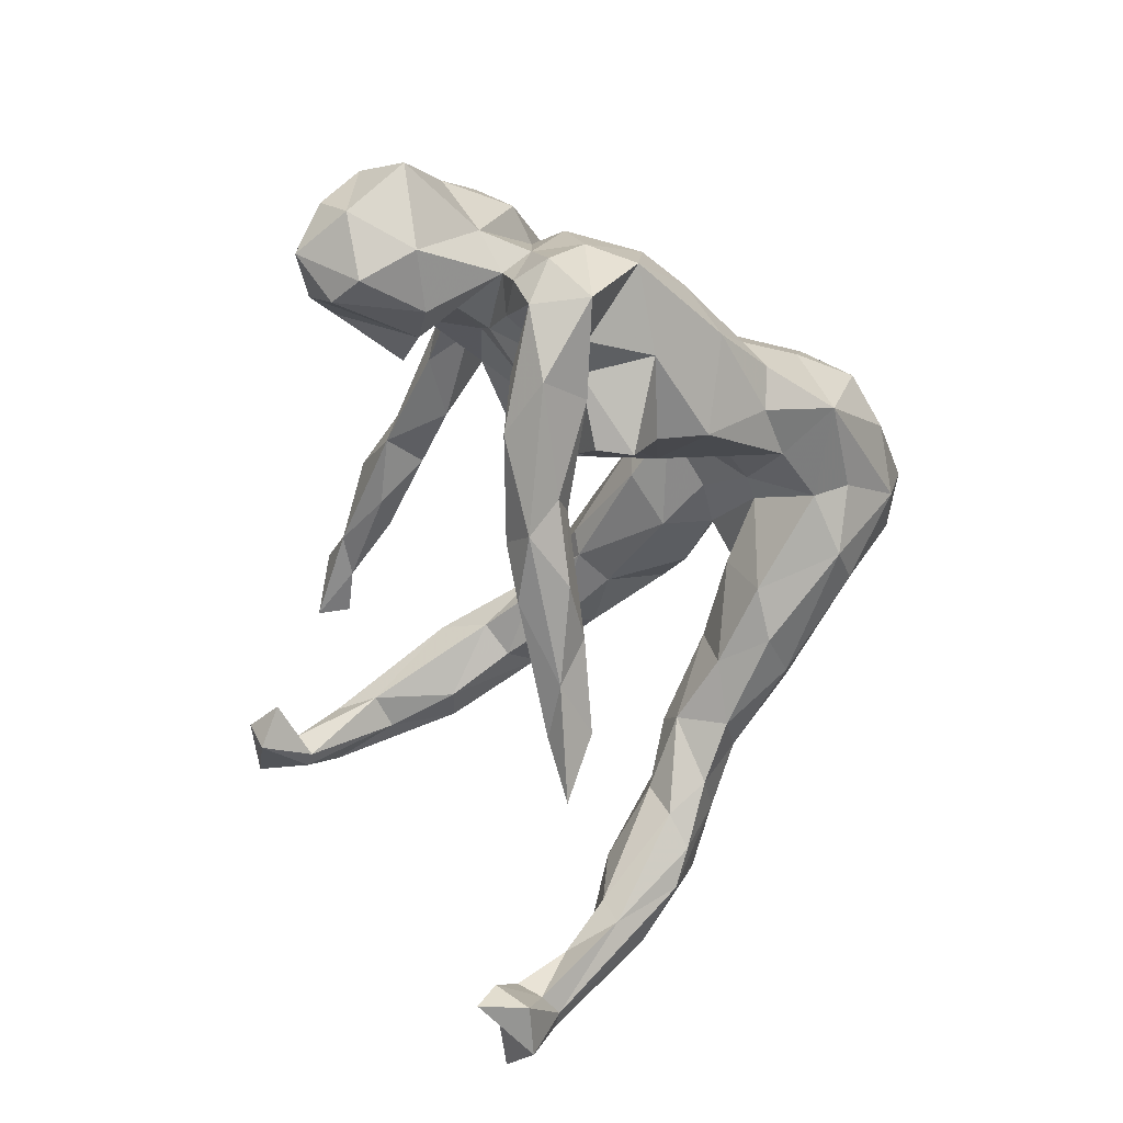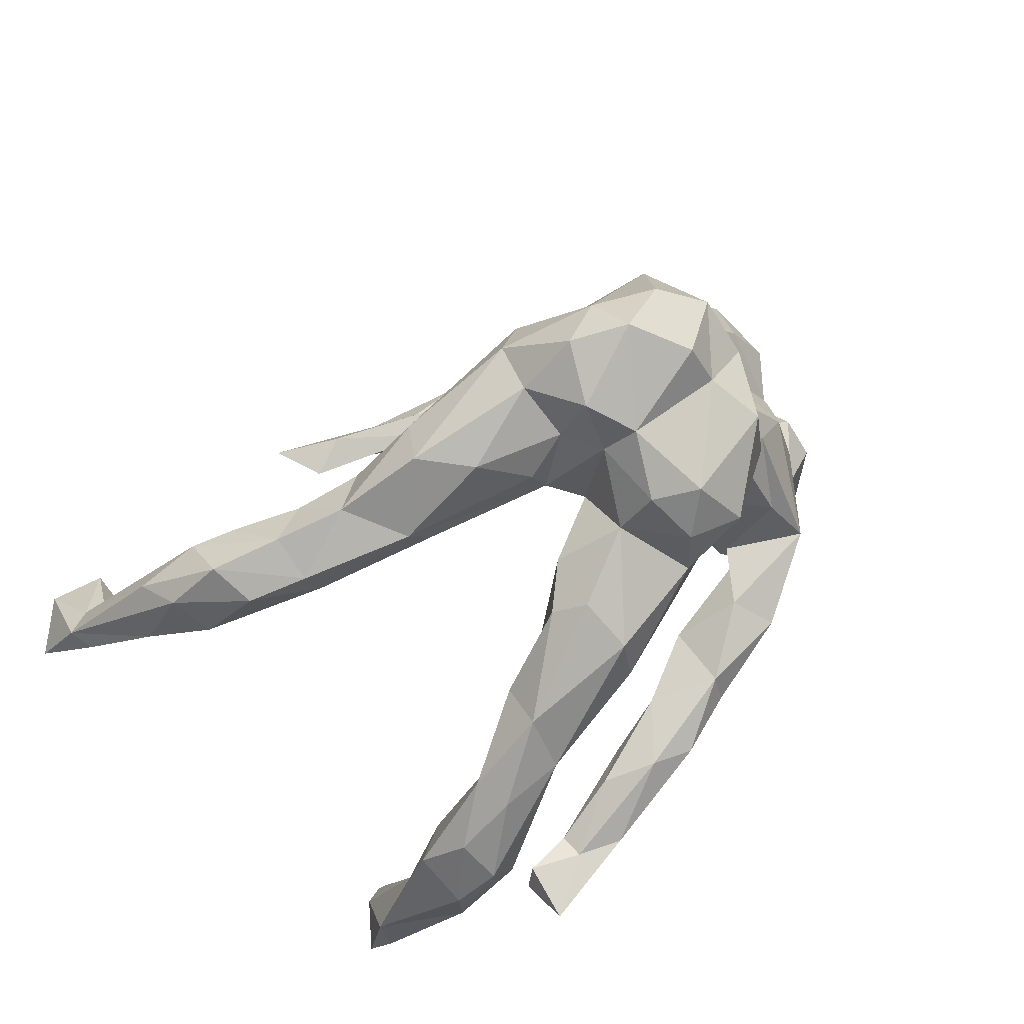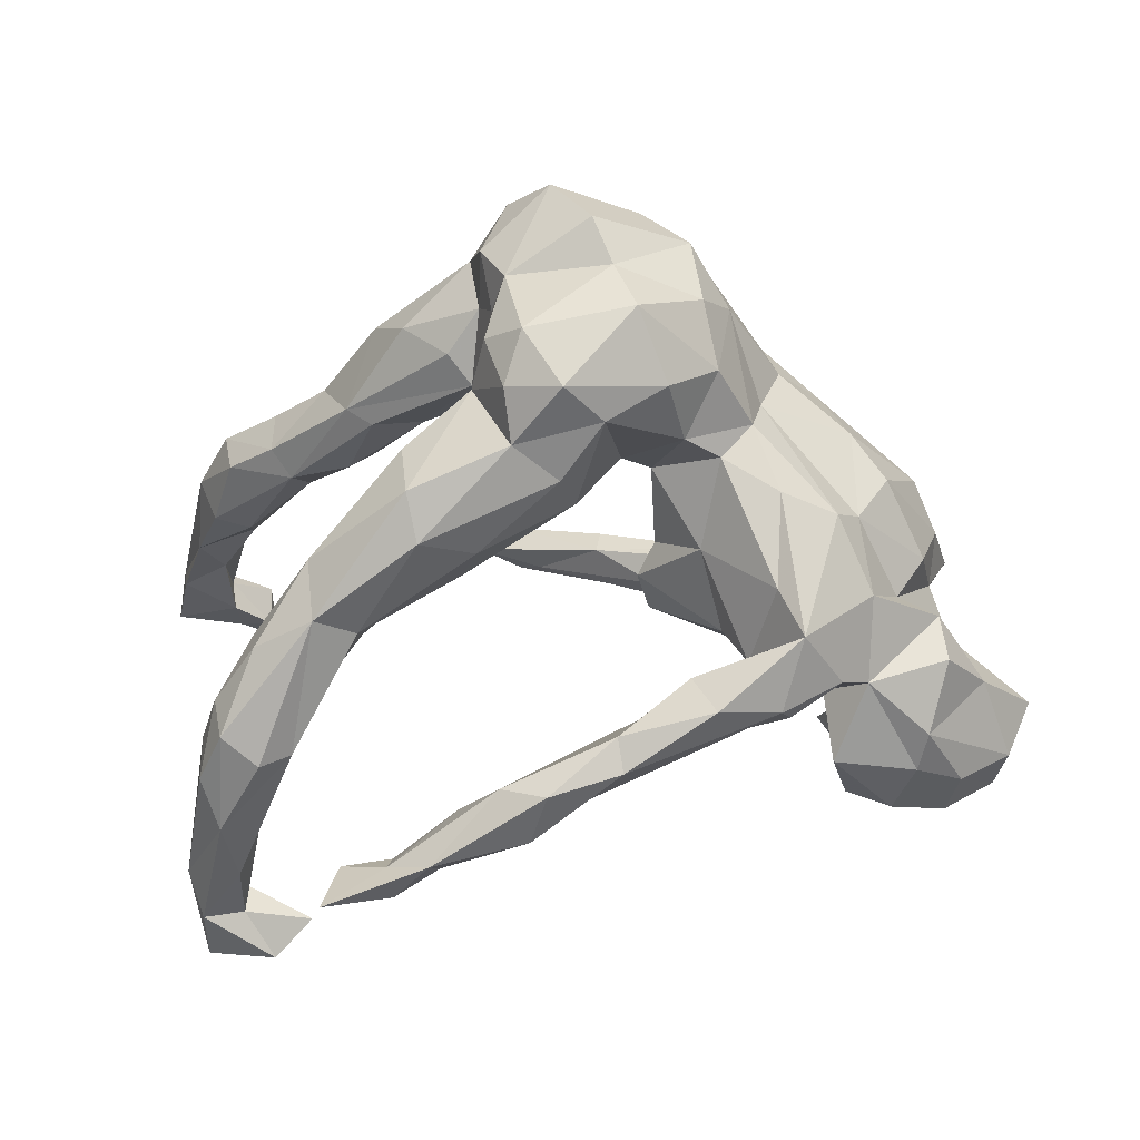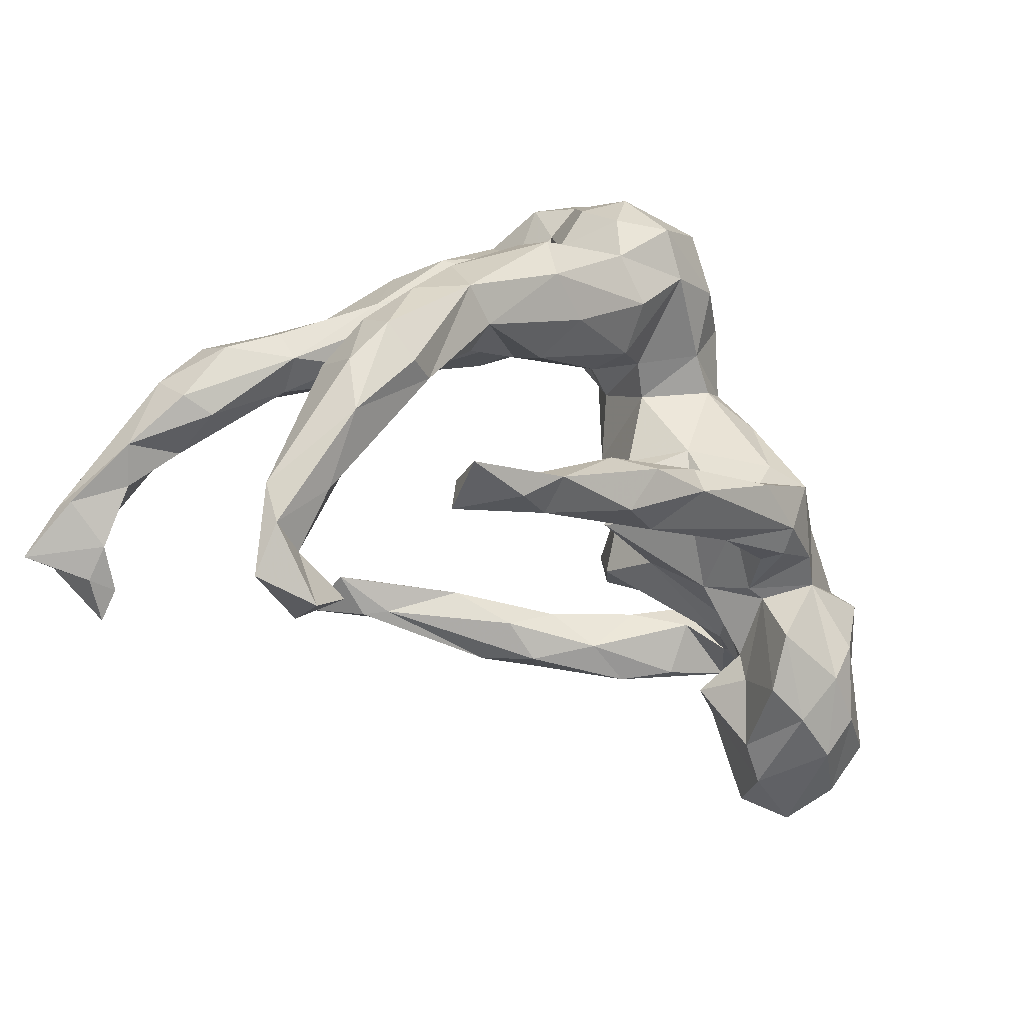
<metadata>
{"format":"obj","ext":"obj","renderer":"f3d","projection":"perspective","resolution":1024,"background":"white","views":[{"elev":-57.2,"azim":92.6,"up":"+Z"},{"elev":44.7,"azim":-46.0,"up":"+Y"},{"elev":5.0,"azim":4.0,"up":"+Y"},{"elev":-45.7,"azim":-31.5,"up":"+Y"}]}
</metadata>
<code>
v 0.595 -0.3362 -0.1188
v 0.6091 -0.2931 -0.182
v 0.6454 -0.2131 -0.1047
v 0.517 -0.36 -0.02799
v 0.612 -0.2835 -0.05158
v 0.5372 -0.3083 0.0178
v 0.57 -0.169 -0.002966
v 0.5557 -0.1974 -0.2042
v 0.5471 -0.3717 -0.1827
v 0.5297 -0.2779 -0.2438
v 0.5255 -0.01291 -0.1848
v 0.4706 -0.2874 0.06792
v 0.5241 -0.1148 -0.08052
v 0.5043 0.03797 -0.09994
v 0.5119 -0.1263 0.09099
v 0.4916 -0.3216 -0.2299
v 0.4612 -0.1913 -0.2121
v 0.4552 -0.3651 -0.1365
v 0.4909 -0.06513 -0.1819
v 0.4376 -0.3507 0.01242
v 0.4855 -0.2327 0.09363
v 0.4999 -0.06889 0.05177
v 0.4411 -0.04346 0.04022
v 0.4959 -0.03996 -0.09997
v 0.3697 -0.01765 -0.1855
v 0.4786 -0.04308 -0.2351
v 0.4809 0.00779 -0.001837
v 0.4074 -0.3357 -0.09862
v 0.4032 -0.2075 -0.1771
v 0.4769 -0.08259 -0.1287
v 0.4843 0.04673 -0.2311
v 0.371 -0.3265 0.02531
v 0.3382 0.03351 -0.2663
v 0.4724 0.1151 -0.1044
v 0.3743 -0.1087 -0.1012
v 0.3295 0.2372 -0.06398
v 0.4177 -0.07991 -0.1481
v 0.4259 0.1227 0.02983
v 0.4215 -0.1642 -0.1061
v 0.3983 -0.1566 0.1204
v 0.3836 0.07374 0.07856
v 0.3711 -0.2548 -0.04028
v 0.4034 -0.03258 0.1298
v 0.3594 -0.2094 -0.03378
v 0.3746 0.1873 0.01102
v 0.39 0.0358 -0.1851
v 0.3895 -0.02657 -0.3025
v 0.351 -0.2725 0.09692
v 0.3339 0.024 -0.1788
v 0.378 -0.07418 -0.2517
v 0.3331 -0.2389 -0.1145
v 0.3608 -0.1503 0.165
v 0.2667 -0.1306 0.003
v 0.3362 -0.1744 0.06585
v 0.3472 -0.1227 -0.04766
v 0.23 -0.06783 -0.2705
v 0.304 -0.174 0.07355
v 0.2711 0.2731 0.01903
v 0.3528 0.08077 0.1355
v 0.3069 -0.07949 0.2371
v 0.3388 0.1348 -0.1409
v 0.1904 -0.1776 0.2801
v 0.227 0.04161 -0.2184
v 0.3062 -0.08723 -0.3
v 0.2735 0.1133 0.1621
v 0.2707 -0.1886 0.1505
v 0.1973 0.212 -0.1346
v 0.2209 -0.0299 -0.07901
v 0.2881 -0.1975 0.1867
v 0.2876 0.004059 -0.2318
v 0.23 -0.1263 0.1427
v 0.2338 -0.1568 0.1574
v 0.215 -0.0129 -0.3341
v 0.2344 0.2046 0.1265
v 0.2456 0.2304 0.06313
v 0.1765 -0.001799 -0.3038
v 0.2467 0.3081 -0.01823
v 0.203 0.1345 -0.1513
v 0.2695 -0.01795 0.1993
v 0.2171 0.09854 -0.2207
v 0.09475 -0.002248 -0.381
v 0.193 0.00967 -0.1698
v 0.1906 0.16 0.1554
v 0.2766 -0.1845 0.23
v 0.1753 0.06655 -0.1076
v 0.08494 -0.06559 -0.01509
v 0.1522 -0.1384 0.2264
v 0.1942 0.3025 -0.06013
v 0.07945 -0.2039 0.171
v 0.1415 0.1861 0.1956
v 0.2011 0.3638 0.1031
v 0.1873 0.2805 0.1954
v 0.1738 -0.2265 0.1855
v 0.07552 -0.07838 -0.3883
v 0.1438 -0.09247 -0.3304
v 0.1922 -0.08942 0.08215
v 0.1796 -0.05678 -0.3765
v 0.1559 -0.01604 -0.2864
v 0.08978 0.2445 -0.000556
v 0.1658 0.3764 0.1786
v 0.1625 0.02988 0.1237
v 0.09535 0.03442 0.04905
v 0.1076 0.1351 -0.04599
v 0.1726 0.4116 -0.02396
v 0.07033 -0.01455 0.03929
v 0.1127 0.01432 -0.03862
v 0.08087 -0.05839 -0.3062
v 0.09221 0.143 0.1005
v 0.05464 -0.2127 0.2747
v -0.01112 -0.00814 -0.3346
v 0.122 0.2603 0.2705
v 0.1465 0.4553 0.1261
v 0.08108 0.3678 0.2879
v 0.06328 -0.2628 0.2831
v 0.01627 0.2802 0.03861
v 0.1095 0.3303 -0.05051
v 0.01523 0.4894 0.2065
v 0.02651 0.4362 -0.0139
v 0.04523 0.4234 0.2243
v 0.05277 0.1582 0.1485
v 0.01178 -0.3103 0.2115
v -0.03625 0.2125 0.1081
v -0.03393 0.5139 0.05204
v -0.01406 0.2603 0.3427
v 0.07634 0.4976 0.08194
v -0.02773 -0.2536 0.208
v 0.03852 0.2126 0.3002
v -0.1051 -0.04202 -0.4055
v -0.006585 0.0151 -0.3659
v -0.0384 -0.2917 0.3065
v -0.02546 0.2919 0.04319
v -0.04917 -0.02231 -0.4256
v 0.02273 0.3813 -0.03604
v -0.007278 0.09728 0.199
v -0.06474 -0.3607 0.2696
v -0.06792 0.4187 -0.06893
v -0.03411 0.09568 0.1443
v -0.04741 0.536 0.137
v -0.1154 0.2269 0.1233
v -0.104 0.4086 0.2078
v -0.07146 0.3377 0.3091
v -0.02285 0.1323 0.2769
v -0.1019 -0.3286 0.1999
v -0.2024 -0.01309 -0.4
v -0.1267 0.3229 0.2632
v -0.1323 0.44 -0.03557
v -0.1053 -0.2845 0.2842
v -0.1623 0.2574 0.08473
v -0.166 -0.3221 0.2313
v -0.2119 0.0488 0.3114
v -0.09546 0.2596 0.3161
v -0.1204 0.2449 0.00535
v -0.1122 0.5112 0.08145
v -0.08593 0.1816 0.3084
v -0.114 0.2881 -0.09047
v -0.1674 -0.003782 0.1909
v -0.1481 0.254 0.2239
v -0.1259 0.3613 0.1667
v -0.1921 -0.4049 0.2354
v -0.1502 0.3656 0.1018
v -0.1966 0.3018 0.08906
v -0.1992 -0.3905 0.2988
v -0.1439 0.4446 0.1447
v -0.1448 0.02018 -0.4146
v -0.1142 0.1452 0.117
v -0.2592 -0.3939 0.2262
v -0.2104 0.1829 0.1564
v -0.241 0.1739 0.2454
v -0.1388 -0.04506 -0.4309
v -0.1926 0.3044 -0.1226
v -0.2124 -0.01936 -0.4941
v -0.2342 0.2228 -0.1145
v -0.1688 0.4338 0.04457
v -0.2272 0.1209 0.3098
v -0.1371 0.03345 0.2636
v -0.2519 -0.4377 0.2752
v -0.2628 -0.3983 0.2657
v -0.2003 0.001837 0.1659
v -0.3012 -0.0768 0.2595
v -0.3302 0.1536 -0.1318
v -0.333 -0.406 0.2255
v -0.2688 0.1453 0.2003
v -0.244 0.2034 -0.02185
v -0.2492 0.04985 0.1601
v -0.2667 0.3387 0.04207
v -0.302 -0.08385 0.2052
v -0.3404 -0.04417 0.1688
v -0.268 0.3337 -0.0974
v -0.3182 0.1989 -0.003495
v -0.3495 -0.4469 0.3036
v -0.4046 -0.5224 0.04096
v -0.3301 0.2337 -0.1547
v -0.4571 -0.5503 -0.004471
v -0.3476 0.0229 0.1873
v -0.3951 -0.2469 0.2485
v -0.3579 0.2211 -0.01303
v -0.3666 -0.168 0.2103
v -0.4559 -0.5768 0.06045
v -0.4148 0.1948 -0.197
v -0.3573 -0.05674 0.2951
v -0.4623 -0.3653 0.136
v -0.3652 0.1338 -0.08668
v -0.5051 -0.4731 0.03583
v -0.4357 -0.26 0.278
v -0.3182 0.3387 -0.03768
v -0.3353 -0.4592 0.2188
v -0.369 0.02365 0.2571
v -0.456 0.1161 -0.1062
v -0.4388 0.1057 -0.1721
v -0.4129 -0.1316 0.1854
v -0.471 -0.2305 0.1493
v -0.4055 0.2468 -0.1077
v -0.4904 -0.4364 0.1437
v -0.4418 -0.09552 0.2737
v -0.4864 0.1588 -0.107
v -0.4504 0.1359 -0.2307
v -0.4973 -0.5055 0.07512
v -0.4867 -0.2175 0.2879
v -0.4518 -0.08363 0.2193
v -0.4896 0.2068 -0.1615
v -0.4998 -0.3563 0.2302
v -0.5032 -0.1728 0.2405
v -0.5506 -0.5065 0.112
v -0.5706 -0.09377 -0.5431
v -0.5184 -0.3404 0.1298
v -0.5528 -0.5705 0.06207
v -0.5293 -0.4826 0.0375
v -0.5242 -0.2813 0.2483
v -0.5648 0.0455 -0.3579
v -0.5719 -0.4394 0.111
v -0.4989 0.163 -0.2606
v -0.5628 -0.1463 -0.4968
v -0.5338 -0.2335 0.1792
v -0.5414 0.03302 -0.2178
v -0.5604 -0.1734 -0.5458
v -0.6096 -0.1484 -0.4953
v -0.5504 0.1416 -0.2954
v -0.5531 0.02349 -0.316
v -0.5587 0.1292 -0.1545
v -0.5959 0.0473 -0.2166
v -0.611 -0.1156 -0.4432
v -0.5767 0.1707 -0.2124
v -0.6549 -0.09141 -0.5575
v -0.6199 -0.0774 -0.4661
v -0.6267 0.1006 -0.258
v -0.6124 -0.03899 -0.3698
v -0.6292 0.08434 -0.3323
v -0.6576 -0.05147 -0.4633
v -0.6423 -0.006328 -0.3137
v -0.6877 -0.07471 -0.4168
v -0.7189 -0.1382 -0.5107
v -0.697 -0.06109 -0.4532
f 147 109 126
f 89 126 109
f 149 147 126
f 130 109 147
f 228 218 222
f 214 222 218
f 233 228 222
f 221 218 228
f 121 135 159
f 162 159 135
f 143 121 159
f 114 135 121
f 179 150 200
f 174 200 150
f 195 179 200
f 175 150 179
f 214 200 207
f 174 207 200
f 219 214 207
f 218 200 214
f 109 62 87
f 60 87 62
f 89 109 87
f 114 62 109
f 195 197 179
f 186 179 197
f 201 197 195
f 204 195 200
f 114 84 62
f 60 62 84
f 121 84 114
f 130 114 109
f 218 204 200
f 221 195 204
f 221 204 218
f 219 222 214
f 93 84 121
f 130 135 114
f 162 135 130
f 162 130 147
f 143 149 126
f 177 147 149
f 230 221 228
f 177 162 147
f 190 162 177
f 166 177 149
f 143 166 149
f 181 177 166
f 176 159 162
f 190 176 162
f 206 159 176
f 206 176 190
f 181 190 177
f 206 190 181
f 166 159 206
f 171 132 169
f 94 169 132
f 144 171 169
f 164 132 171
f 236 235 232
f 224 232 235
f 241 236 232
f 243 235 236
f 244 232 224
f 243 224 235
f 252 243 251
f 236 251 243
f 250 252 251
f 248 243 252
f 241 251 236
f 248 224 243
f 244 224 248
f 229 244 248
f 28 29 18
f 16 18 29
f 20 28 18
f 51 29 28
f 136 133 155
f 131 155 133
f 170 136 155
f 118 133 136
f 9 18 16
f 17 16 29
f 16 17 10
f 8 10 17
f 9 16 10
f 2 9 10
f 1 9 2
f 8 2 10
f 30 17 29
f 30 8 17
f 3 2 8
f 37 26 19
f 11 19 26
f 30 37 19
f 25 26 37
f 245 240 239
f 208 239 240
f 242 245 239
f 249 240 245
f 234 208 240
f 215 239 208
f 209 208 234
f 249 234 240
f 238 209 234
f 202 208 209
f 56 25 70
f 46 70 25
f 98 56 70
f 50 25 56
f 37 46 25
f 33 70 46
f 49 46 37
f 11 26 31
f 47 31 26
f 14 11 31
f 24 19 11
f 215 242 239
f 247 245 242
f 220 242 215
f 212 220 215
f 237 242 220
f 216 180 209
f 202 209 180
f 238 216 209
f 199 180 216
f 85 80 82
f 63 82 80
f 68 85 82
f 78 80 85
f 49 63 80
f 49 82 63
f 61 49 80
f 192 180 199
f 231 199 216
f 104 116 133
f 115 133 116
f 118 104 133
f 88 116 104
f 67 116 88
f 77 88 104
f 36 88 77
f 91 77 104
f 205 173 146
f 153 146 173
f 188 205 146
f 185 173 205
f 163 153 173
f 123 146 153
f 60 59 65
f 74 65 59
f 79 60 65
f 43 59 60
f 83 79 65
f 74 83 65
f 101 79 83
f 87 71 72
f 66 72 71
f 89 87 72
f 60 71 87
f 219 187 210
f 186 210 187
f 211 219 210
f 194 187 219
f 89 72 93
f 66 93 72
f 121 89 93
f 197 211 210
f 233 219 211
f 225 233 211
f 222 219 233
f 168 174 157
f 154 157 174
f 182 168 157
f 207 174 168
f 167 182 157
f 207 168 182
f 120 90 127
f 111 127 90
f 134 120 127
f 108 90 120
f 142 134 127
f 137 120 134
f 154 142 127
f 175 134 142
f 71 60 79
f 150 175 142
f 156 134 175
f 137 134 156
f 179 156 175
f 194 207 182
f 41 59 43
f 52 43 60
f 184 194 182
f 219 207 194
f 40 43 52
f 84 52 60
f 101 71 79
f 179 178 156
f 137 156 178
f 186 178 179
f 187 178 186
f 69 52 84
f 93 69 84
f 57 52 69
f 210 186 197
f 93 66 69
f 57 69 66
f 126 89 121
f 143 126 121
f 213 201 195
f 211 197 201
f 230 228 233
f 123 104 118
f 4 18 9
f 1 4 9
f 20 18 4
f 42 51 28
f 44 29 51
f 5 1 2
f 3 5 2
f 6 1 5
f 13 3 8
f 7 5 3
f 39 30 29
f 13 8 30
f 7 3 13
f 68 82 35
f 49 35 82
f 55 68 35
f 37 30 35
f 39 35 30
f 49 37 35
f 24 30 19
f 22 40 15
f 21 15 40
f 7 22 15
f 43 40 22
f 21 7 15
f 13 22 7
f 105 101 102
f 108 102 101
f 106 105 102
f 96 101 105
f 71 101 96
f 86 96 105
f 41 43 23
f 22 23 43
f 27 41 23
f 83 108 101
f 103 102 108
f 139 122 165
f 120 165 122
f 167 139 165
f 115 122 139
f 120 122 115
f 131 115 139
f 137 165 120
f 99 120 115
f 74 59 75
f 41 75 59
f 91 74 75
f 45 75 41
f 38 45 41
f 58 75 45
f 34 45 38
f 27 38 41
f 161 148 160
f 158 160 148
f 185 161 160
f 196 148 161
f 139 158 148
f 163 160 158
f 131 139 148
f 157 158 139
f 152 131 148
f 133 115 131
f 58 91 75
f 92 74 91
f 77 91 58
f 185 160 173
f 163 173 160
f 196 161 185
f 140 163 158
f 138 153 163
f 100 91 112
f 104 112 91
f 119 100 112
f 92 91 100
f 125 112 104
f 123 153 138
f 140 138 163
f 138 117 125
f 112 125 117
f 123 138 125
f 140 117 138
f 119 112 117
f 226 227 193
f 203 193 227
f 198 226 193
f 230 227 226
f 225 203 227
f 191 193 203
f 24 27 23
f 183 152 148
f 155 131 152
f 36 58 45
f 104 123 125
f 44 39 29
f 24 13 30
f 36 67 88
f 103 116 67
f 215 196 212
f 205 212 196
f 208 196 215
f 180 172 183
f 152 183 172
f 202 180 183
f 192 172 180
f 189 202 183
f 99 115 116
f 123 118 136
f 136 188 146
f 212 205 188
f 34 36 45
f 77 58 36
f 61 67 36
f 172 155 152
f 61 36 34
f 99 116 103
f 108 99 103
f 170 155 172
f 196 185 205
f 38 14 34
f 31 34 14
f 27 14 38
f 148 189 183
f 208 202 189
f 196 208 189
f 148 196 189
f 27 24 14
f 11 14 24
f 103 85 106
f 68 106 85
f 102 103 106
f 78 85 103
f 106 68 86
f 53 86 68
f 105 106 86
f 23 13 24
f 55 35 39
f 53 68 55
f 44 53 55
f 61 46 49
f 67 78 103
f 46 61 34
f 31 46 34
f 33 46 31
f 220 212 199
f 192 199 212
f 231 220 199
f 192 212 188
f 170 192 188
f 172 192 170
f 136 170 188
f 61 78 67
f 123 136 146
f 61 80 78
f 94 97 95
f 64 95 97
f 128 94 95
f 132 97 94
f 81 73 97
f 47 97 73
f 132 81 97
f 76 73 81
f 47 64 97
f 56 95 64
f 33 47 73
f 26 64 47
f 237 229 248
f 247 237 248
f 231 229 237
f 216 229 231
f 220 231 237
f 229 216 238
f 246 229 238
f 110 76 129
f 81 129 76
f 164 110 129
f 98 76 110
f 132 129 81
f 110 107 98
f 56 98 107
f 128 107 110
f 70 76 98
f 33 73 76
f 31 47 33
f 250 241 246
f 244 246 241
f 249 250 246
f 251 241 250
f 250 249 252
f 245 252 249
f 232 244 241
f 229 246 244
f 252 247 248
f 245 247 252
f 171 144 164
f 110 164 144
f 169 128 144
f 110 144 128
f 94 128 169
f 129 132 164
f 242 237 247
f 184 178 187
f 53 71 96
f 57 40 52
f 194 184 187
f 167 184 182
f 165 178 184
f 92 111 90
f 124 127 111
f 166 143 159
f 213 195 221
f 181 166 206
f 223 213 221
f 124 111 113
f 92 113 111
f 141 124 113
f 154 127 124
f 119 141 113
f 151 124 141
f 145 151 141
f 154 124 151
f 140 145 141
f 157 151 145
f 150 142 154
f 157 154 151
f 150 154 174
f 165 184 167
f 137 178 165
f 139 167 157
f 83 90 108
f 99 108 120
f 74 90 83
f 90 74 92
f 145 158 157
f 140 158 145
f 113 92 100
f 140 119 117
f 113 100 119
f 76 70 33
f 238 234 249
f 246 238 249
f 95 56 107
f 128 95 107
f 50 56 64
f 26 50 64
f 26 25 50
f 191 198 193
f 223 226 198
f 223 230 226
f 225 227 230
f 96 86 53
f 22 13 23
f 39 44 55
f 54 53 44
f 42 54 44
f 57 53 54
f 40 57 54
f 71 53 57
f 21 5 7
f 6 5 21
f 42 28 32
f 20 32 28
f 54 42 32
f 6 4 1
f 12 4 6
f 20 4 12
f 48 20 12
f 48 32 20
f 217 191 203
f 201 217 203
f 198 191 217
f 223 198 217
f 203 225 201
f 211 201 225
f 213 217 201
f 223 217 213
f 40 48 12
f 54 32 48
f 12 6 21
f 40 12 21
f 51 42 44
f 66 71 57
f 40 54 48
f 119 140 141
f 221 230 223
f 230 233 225

</code>
